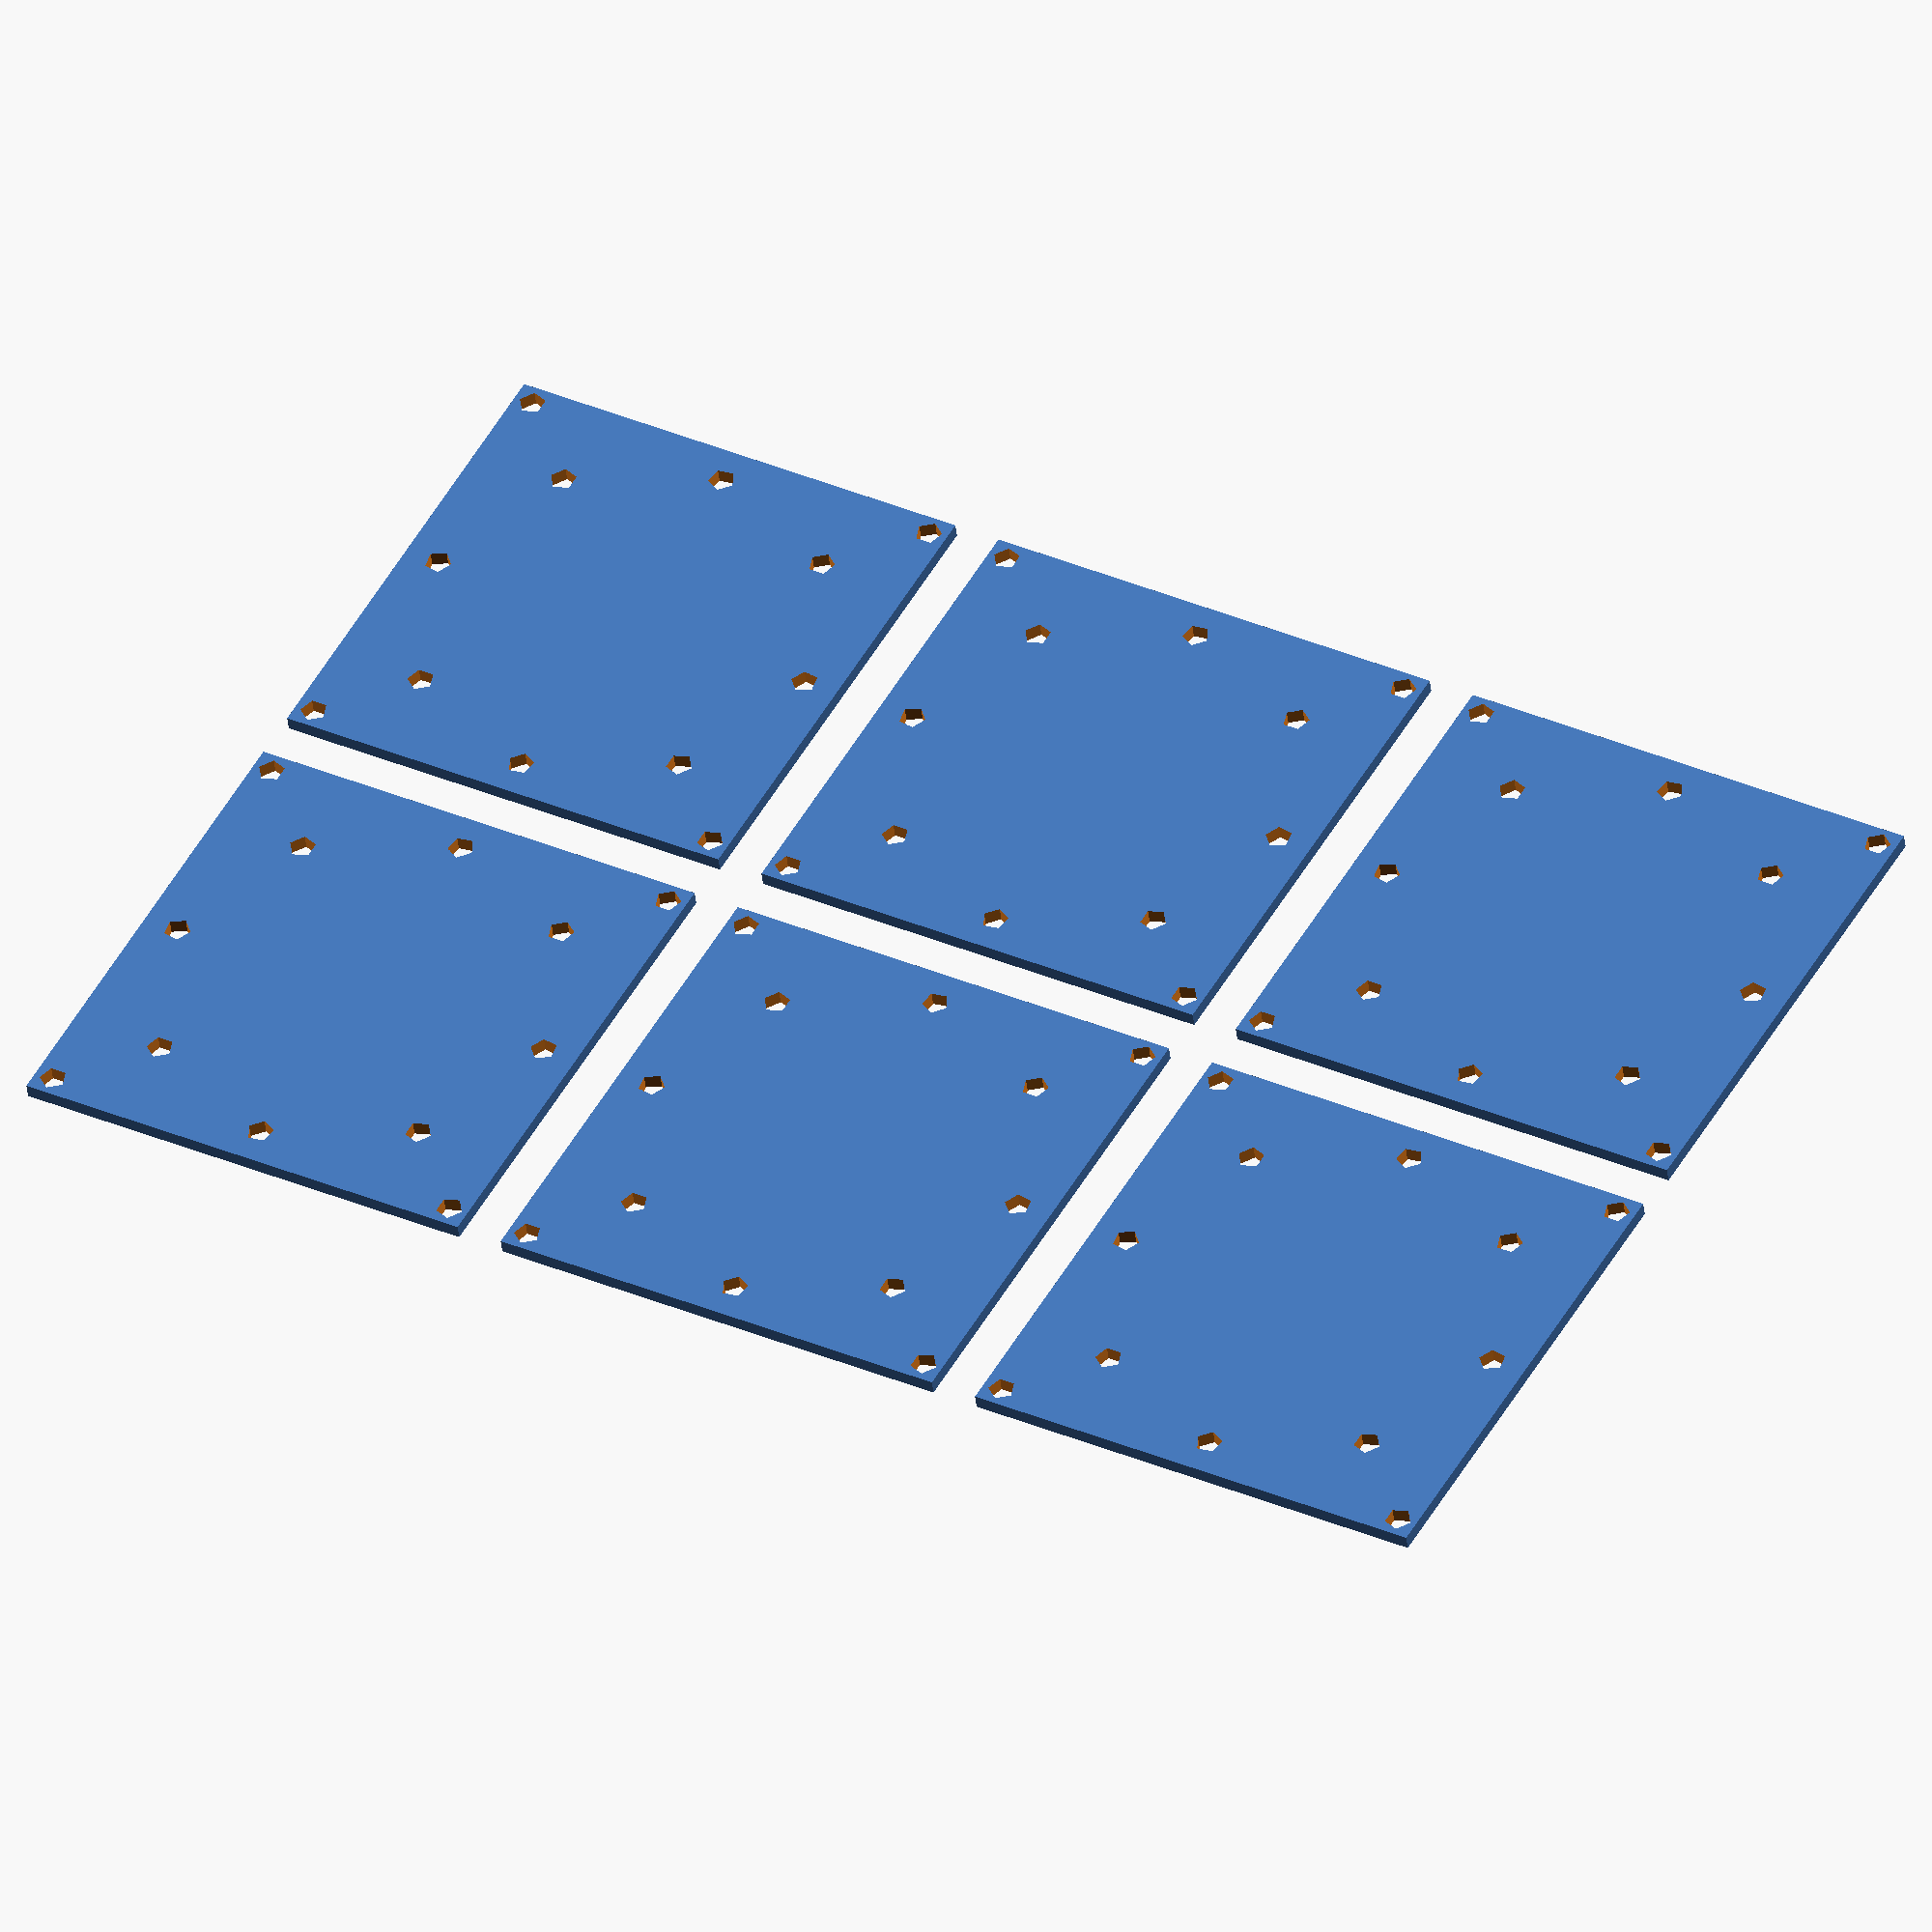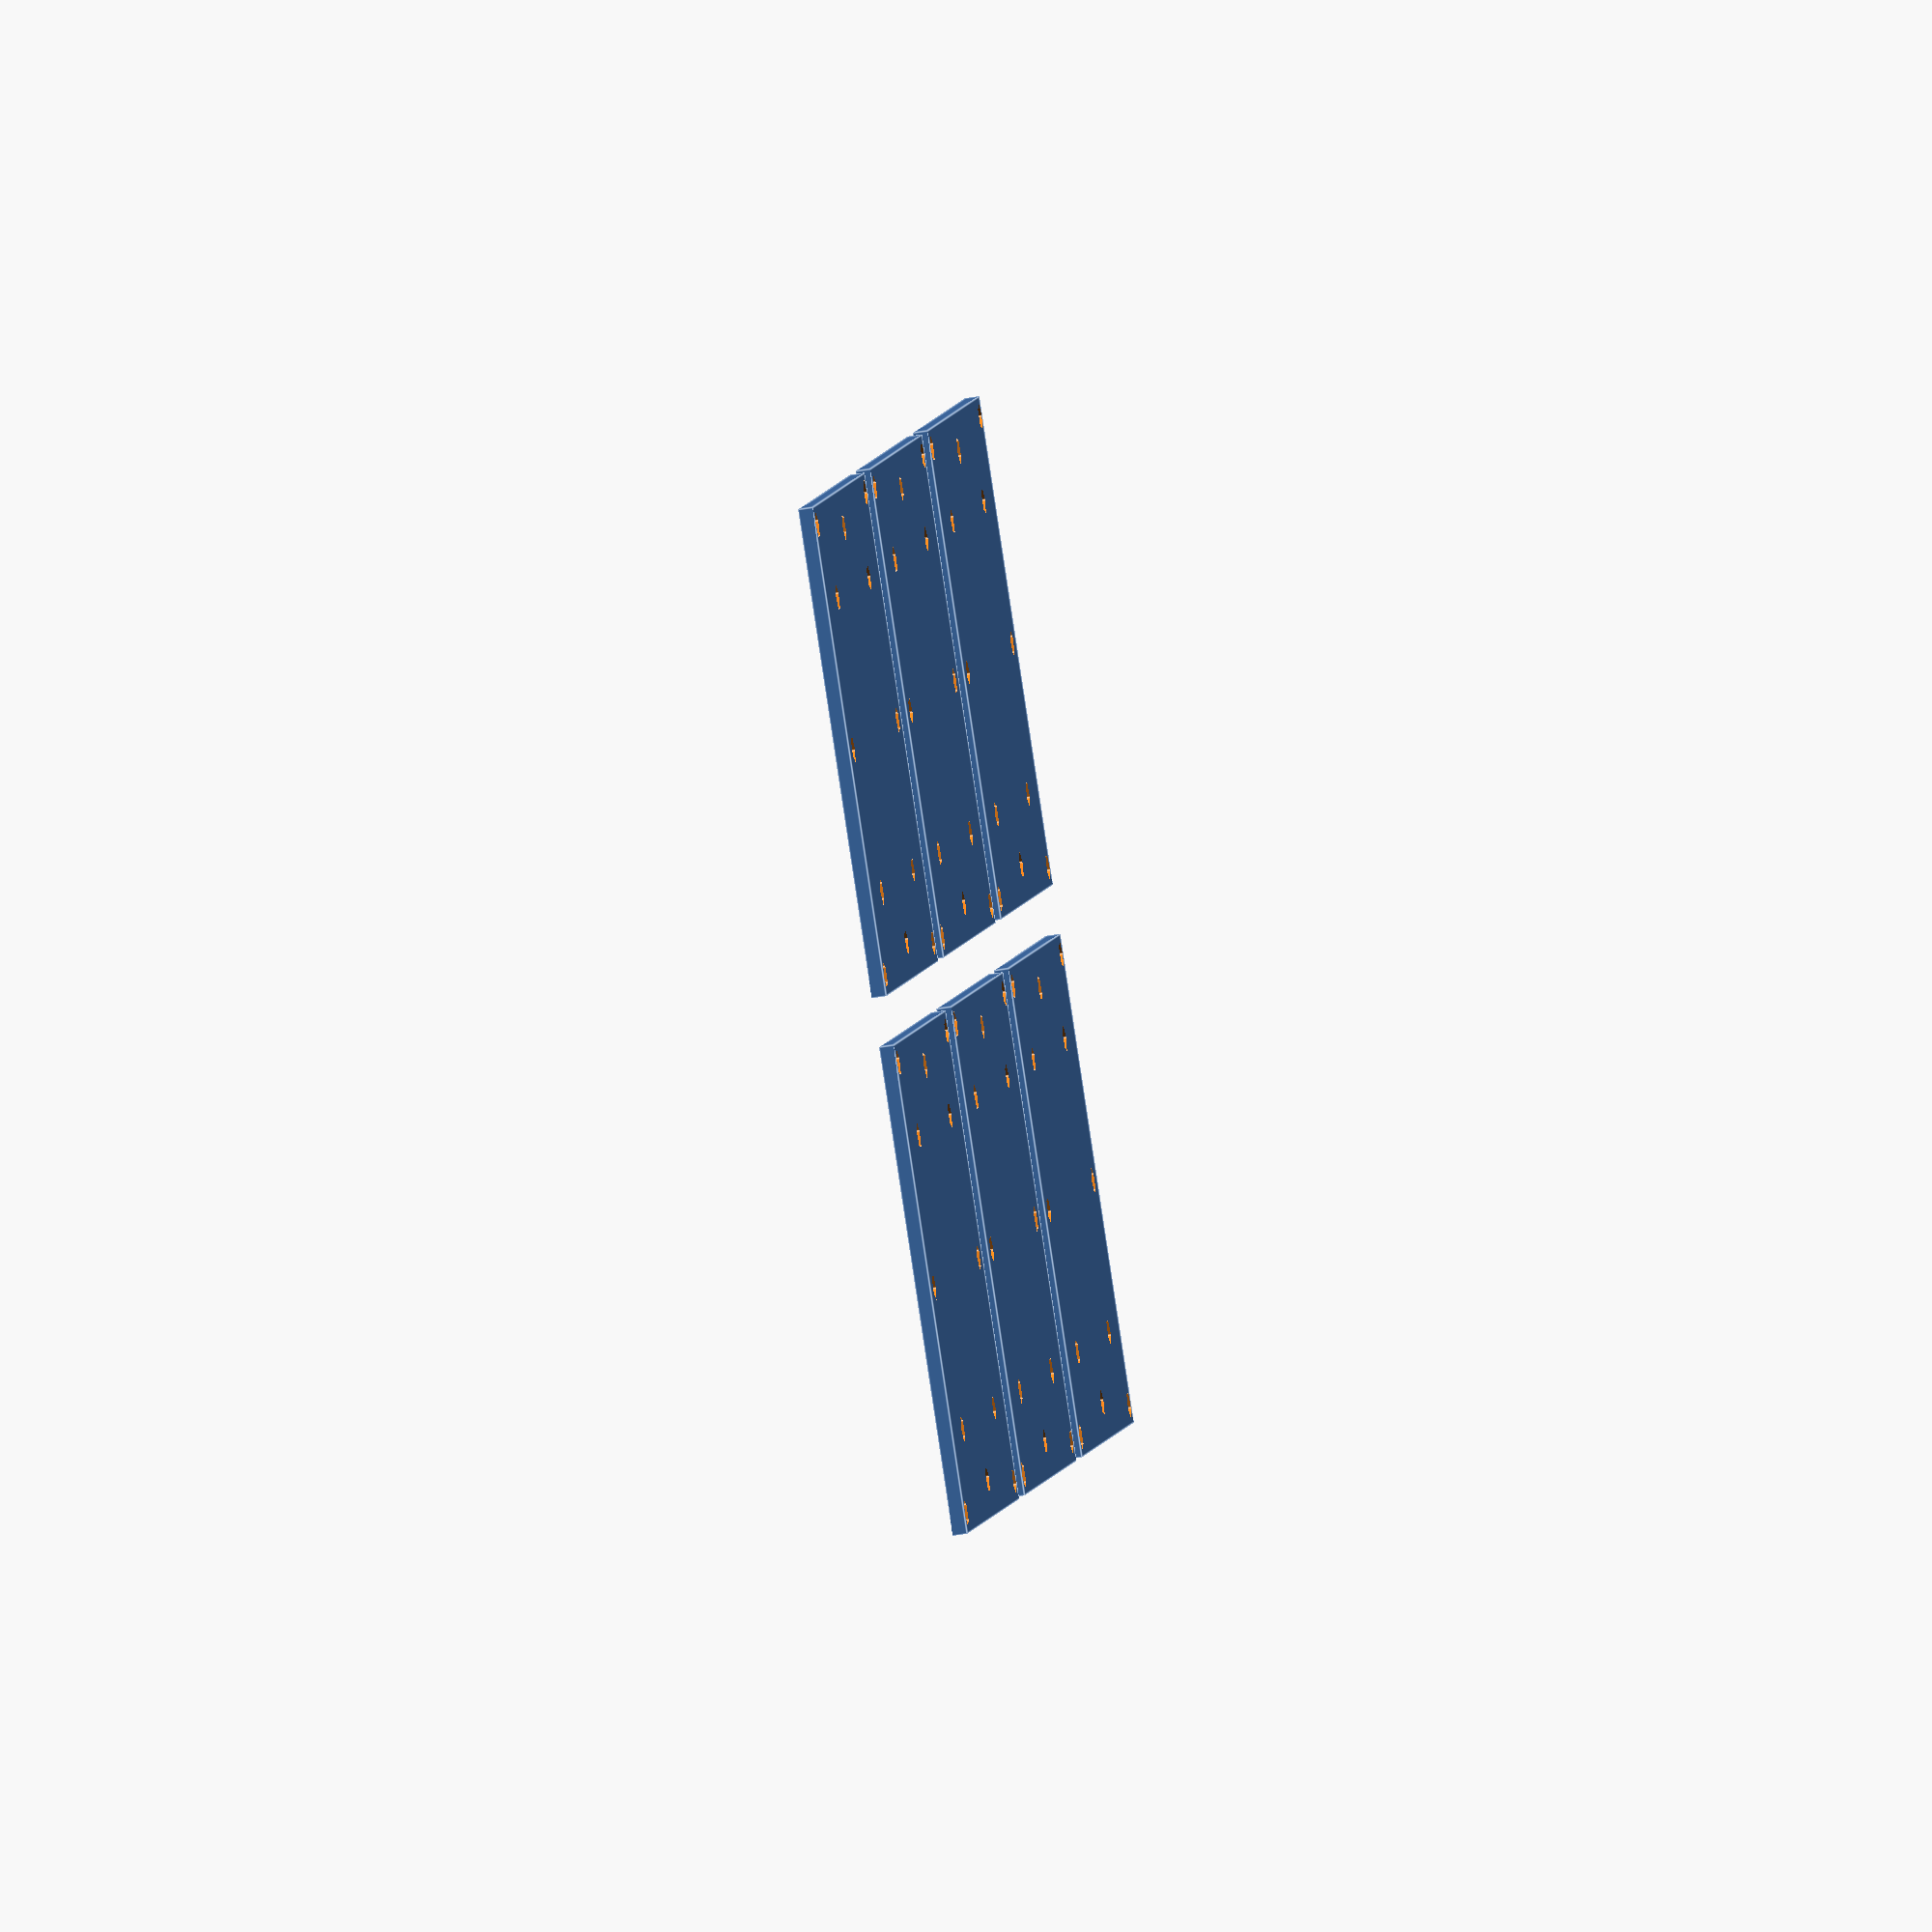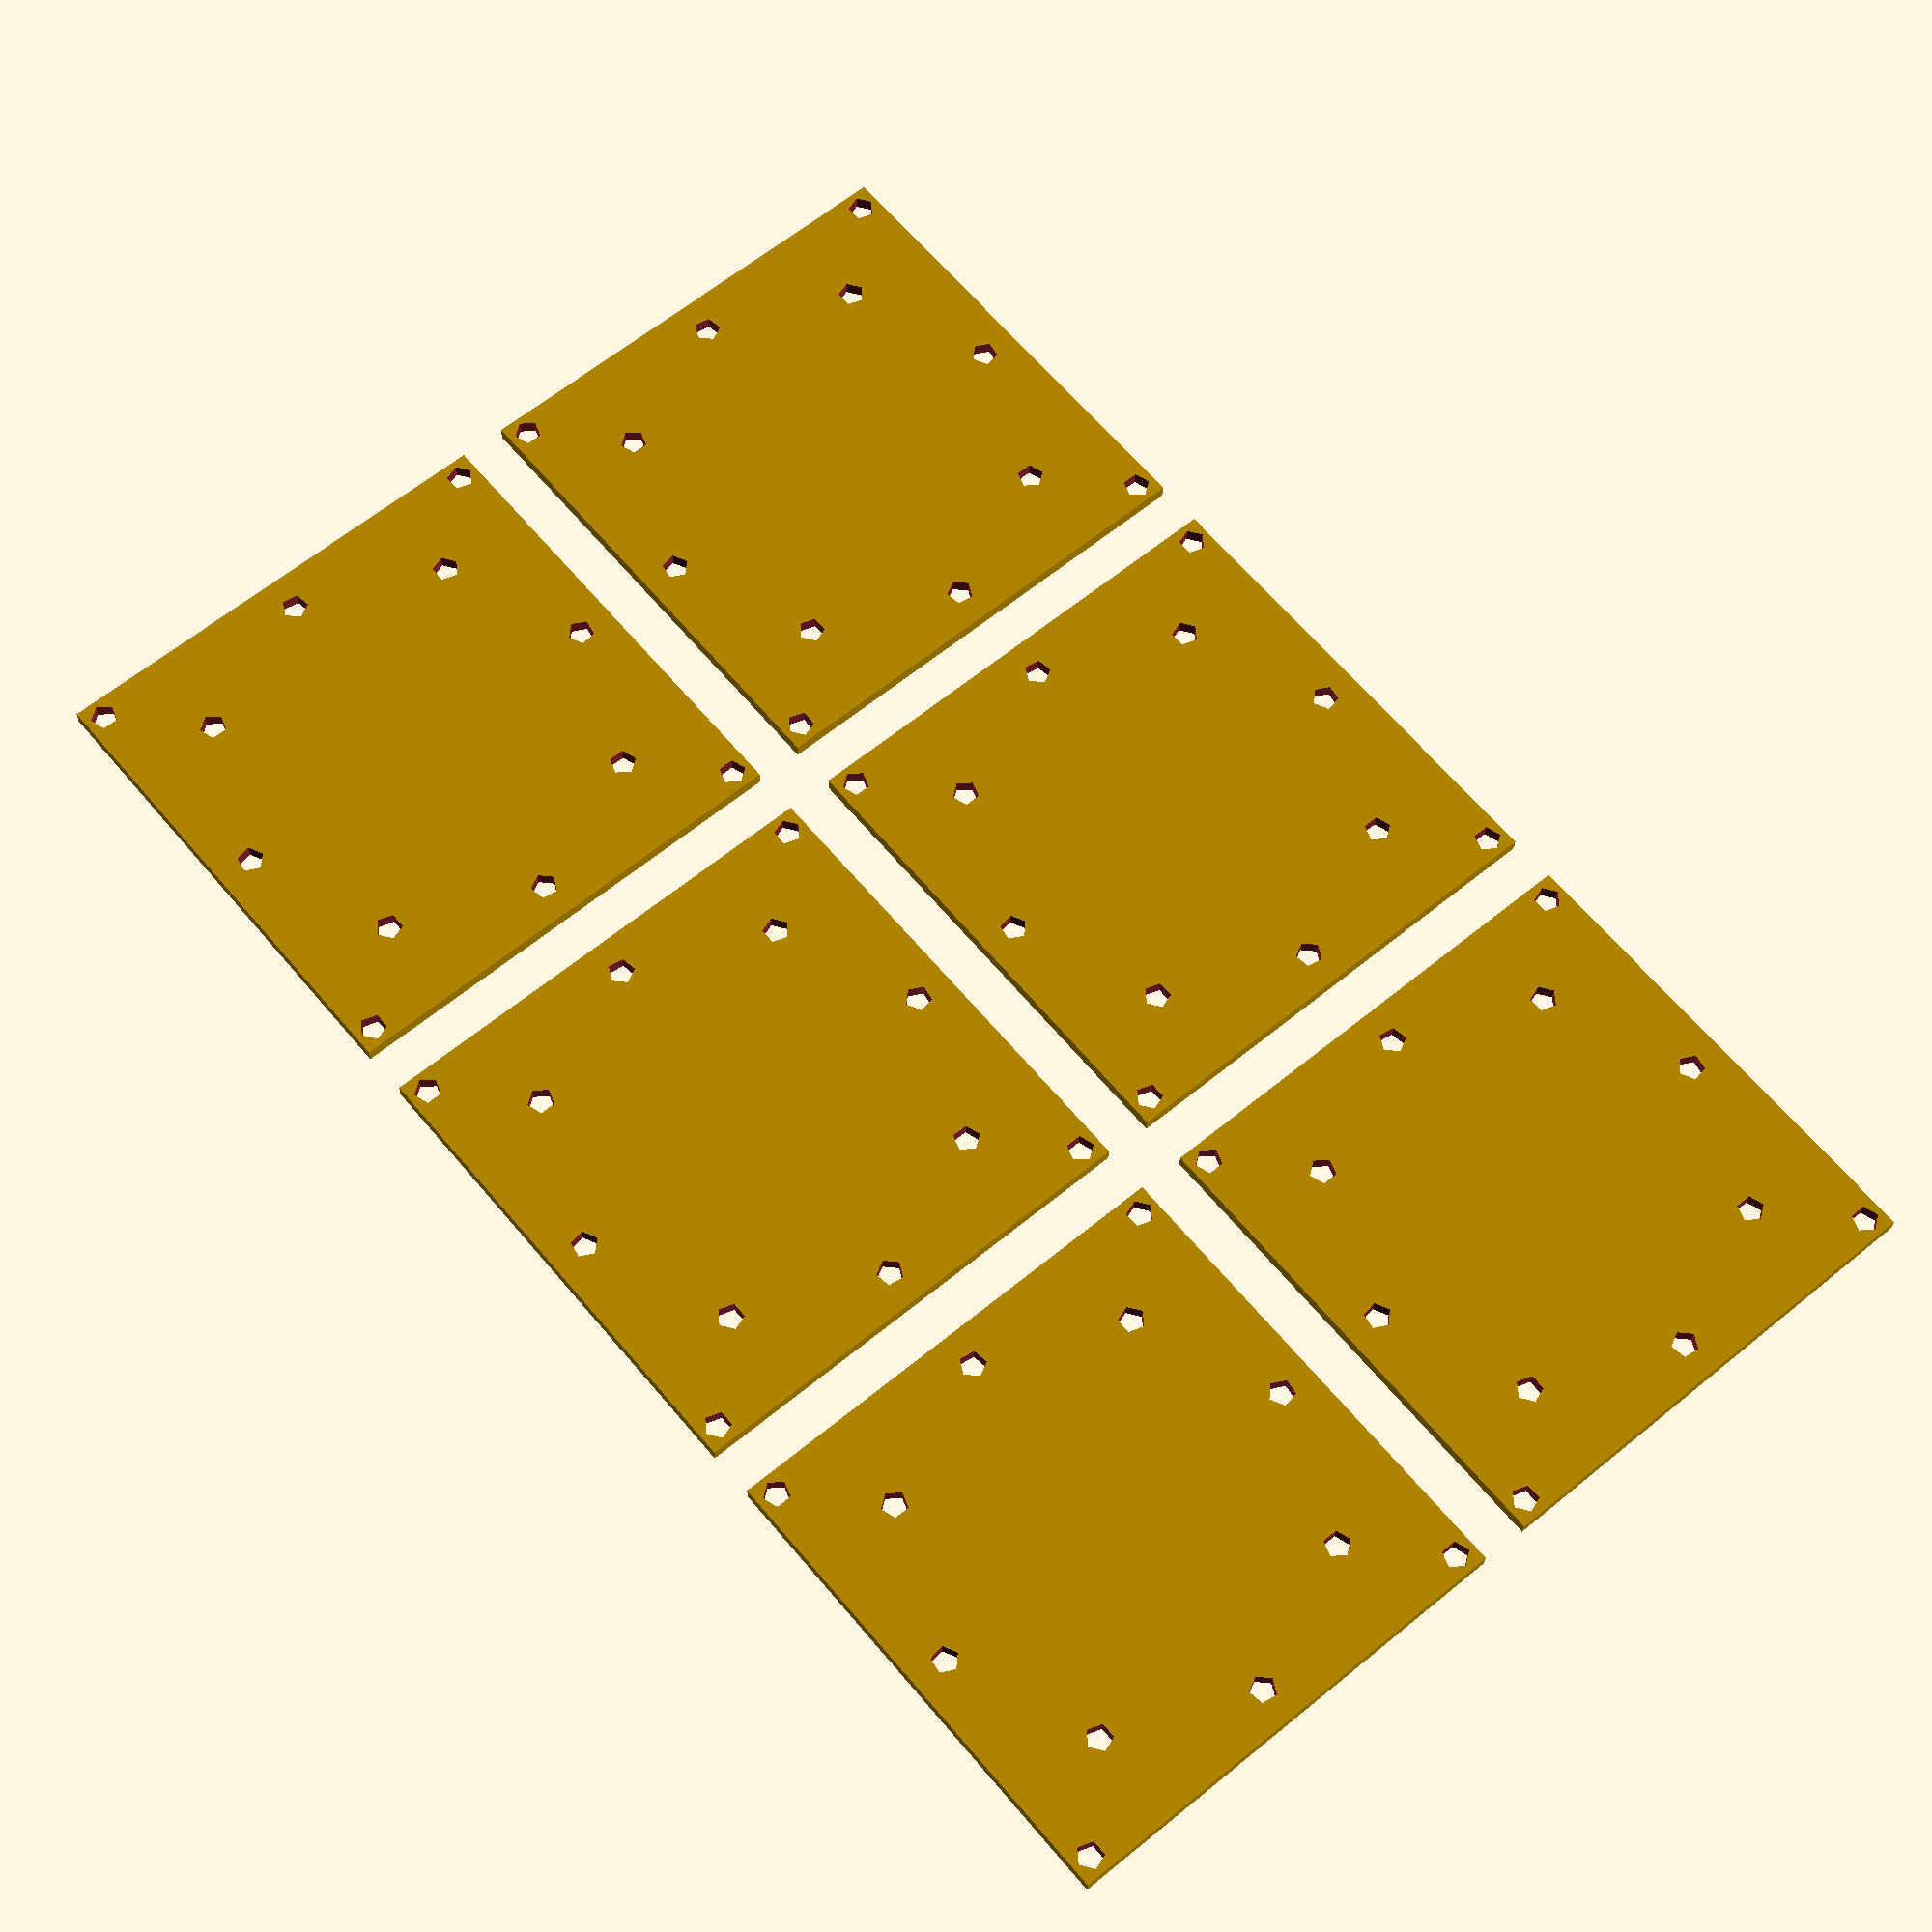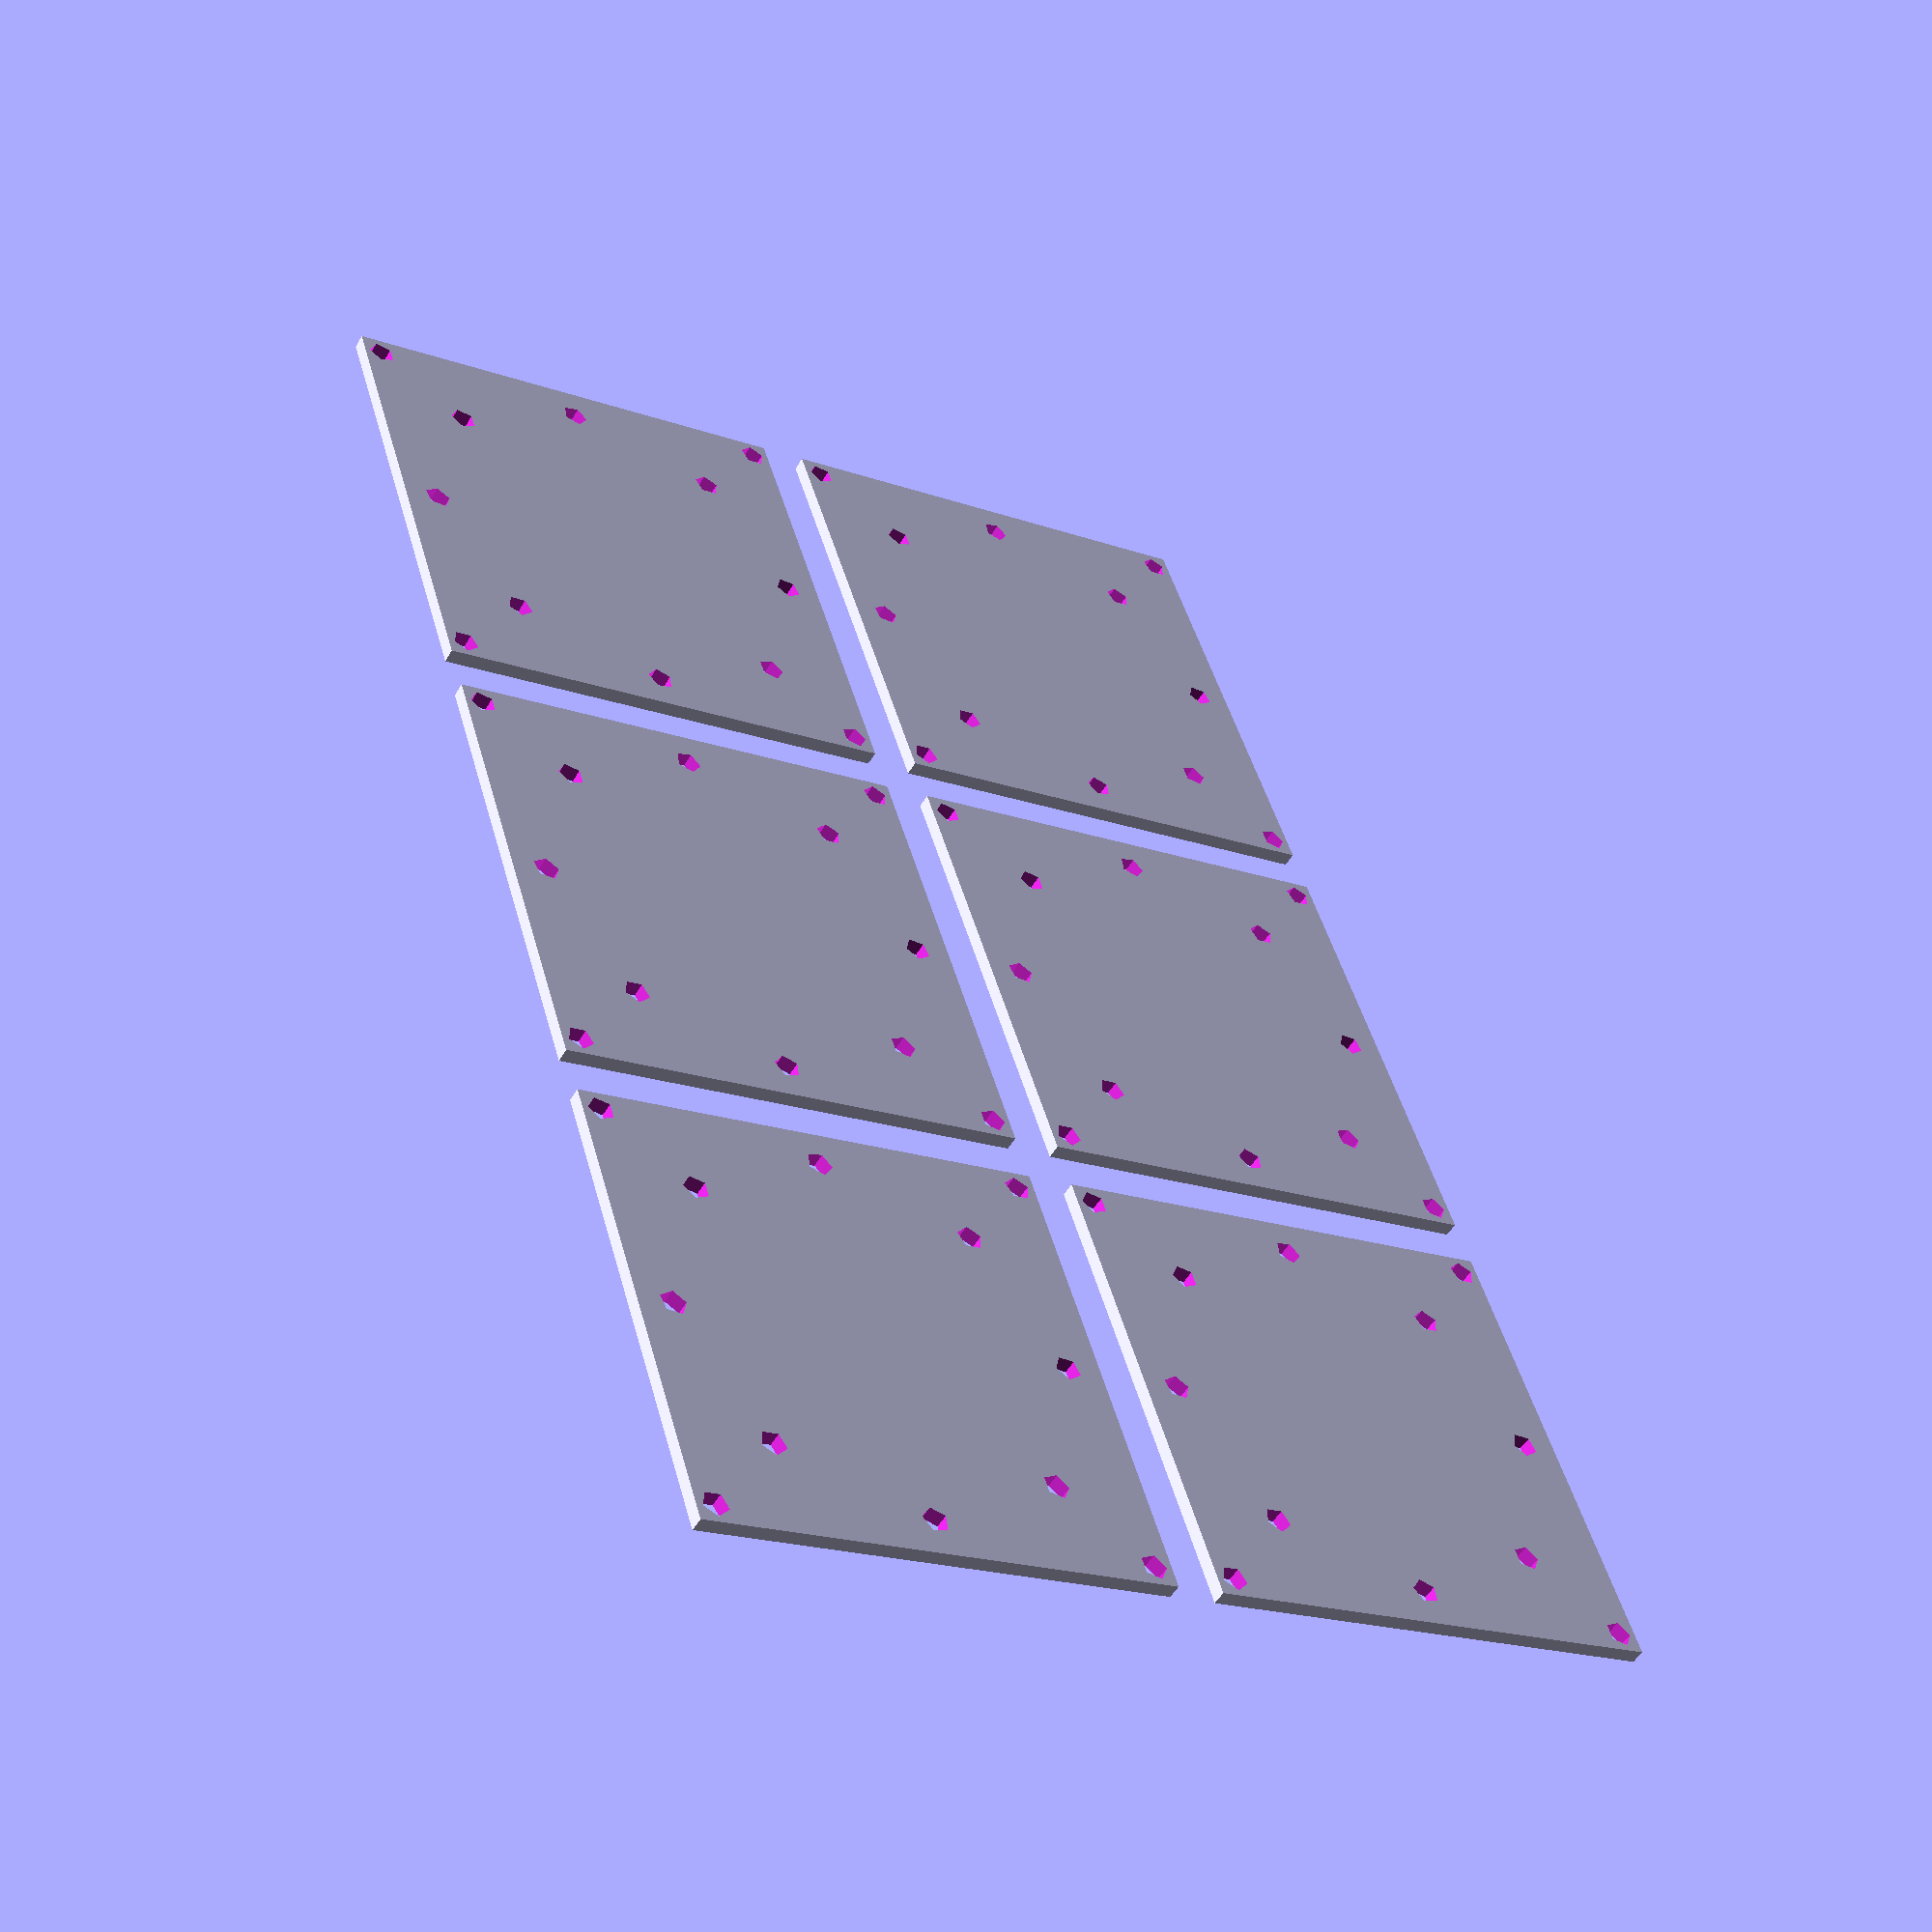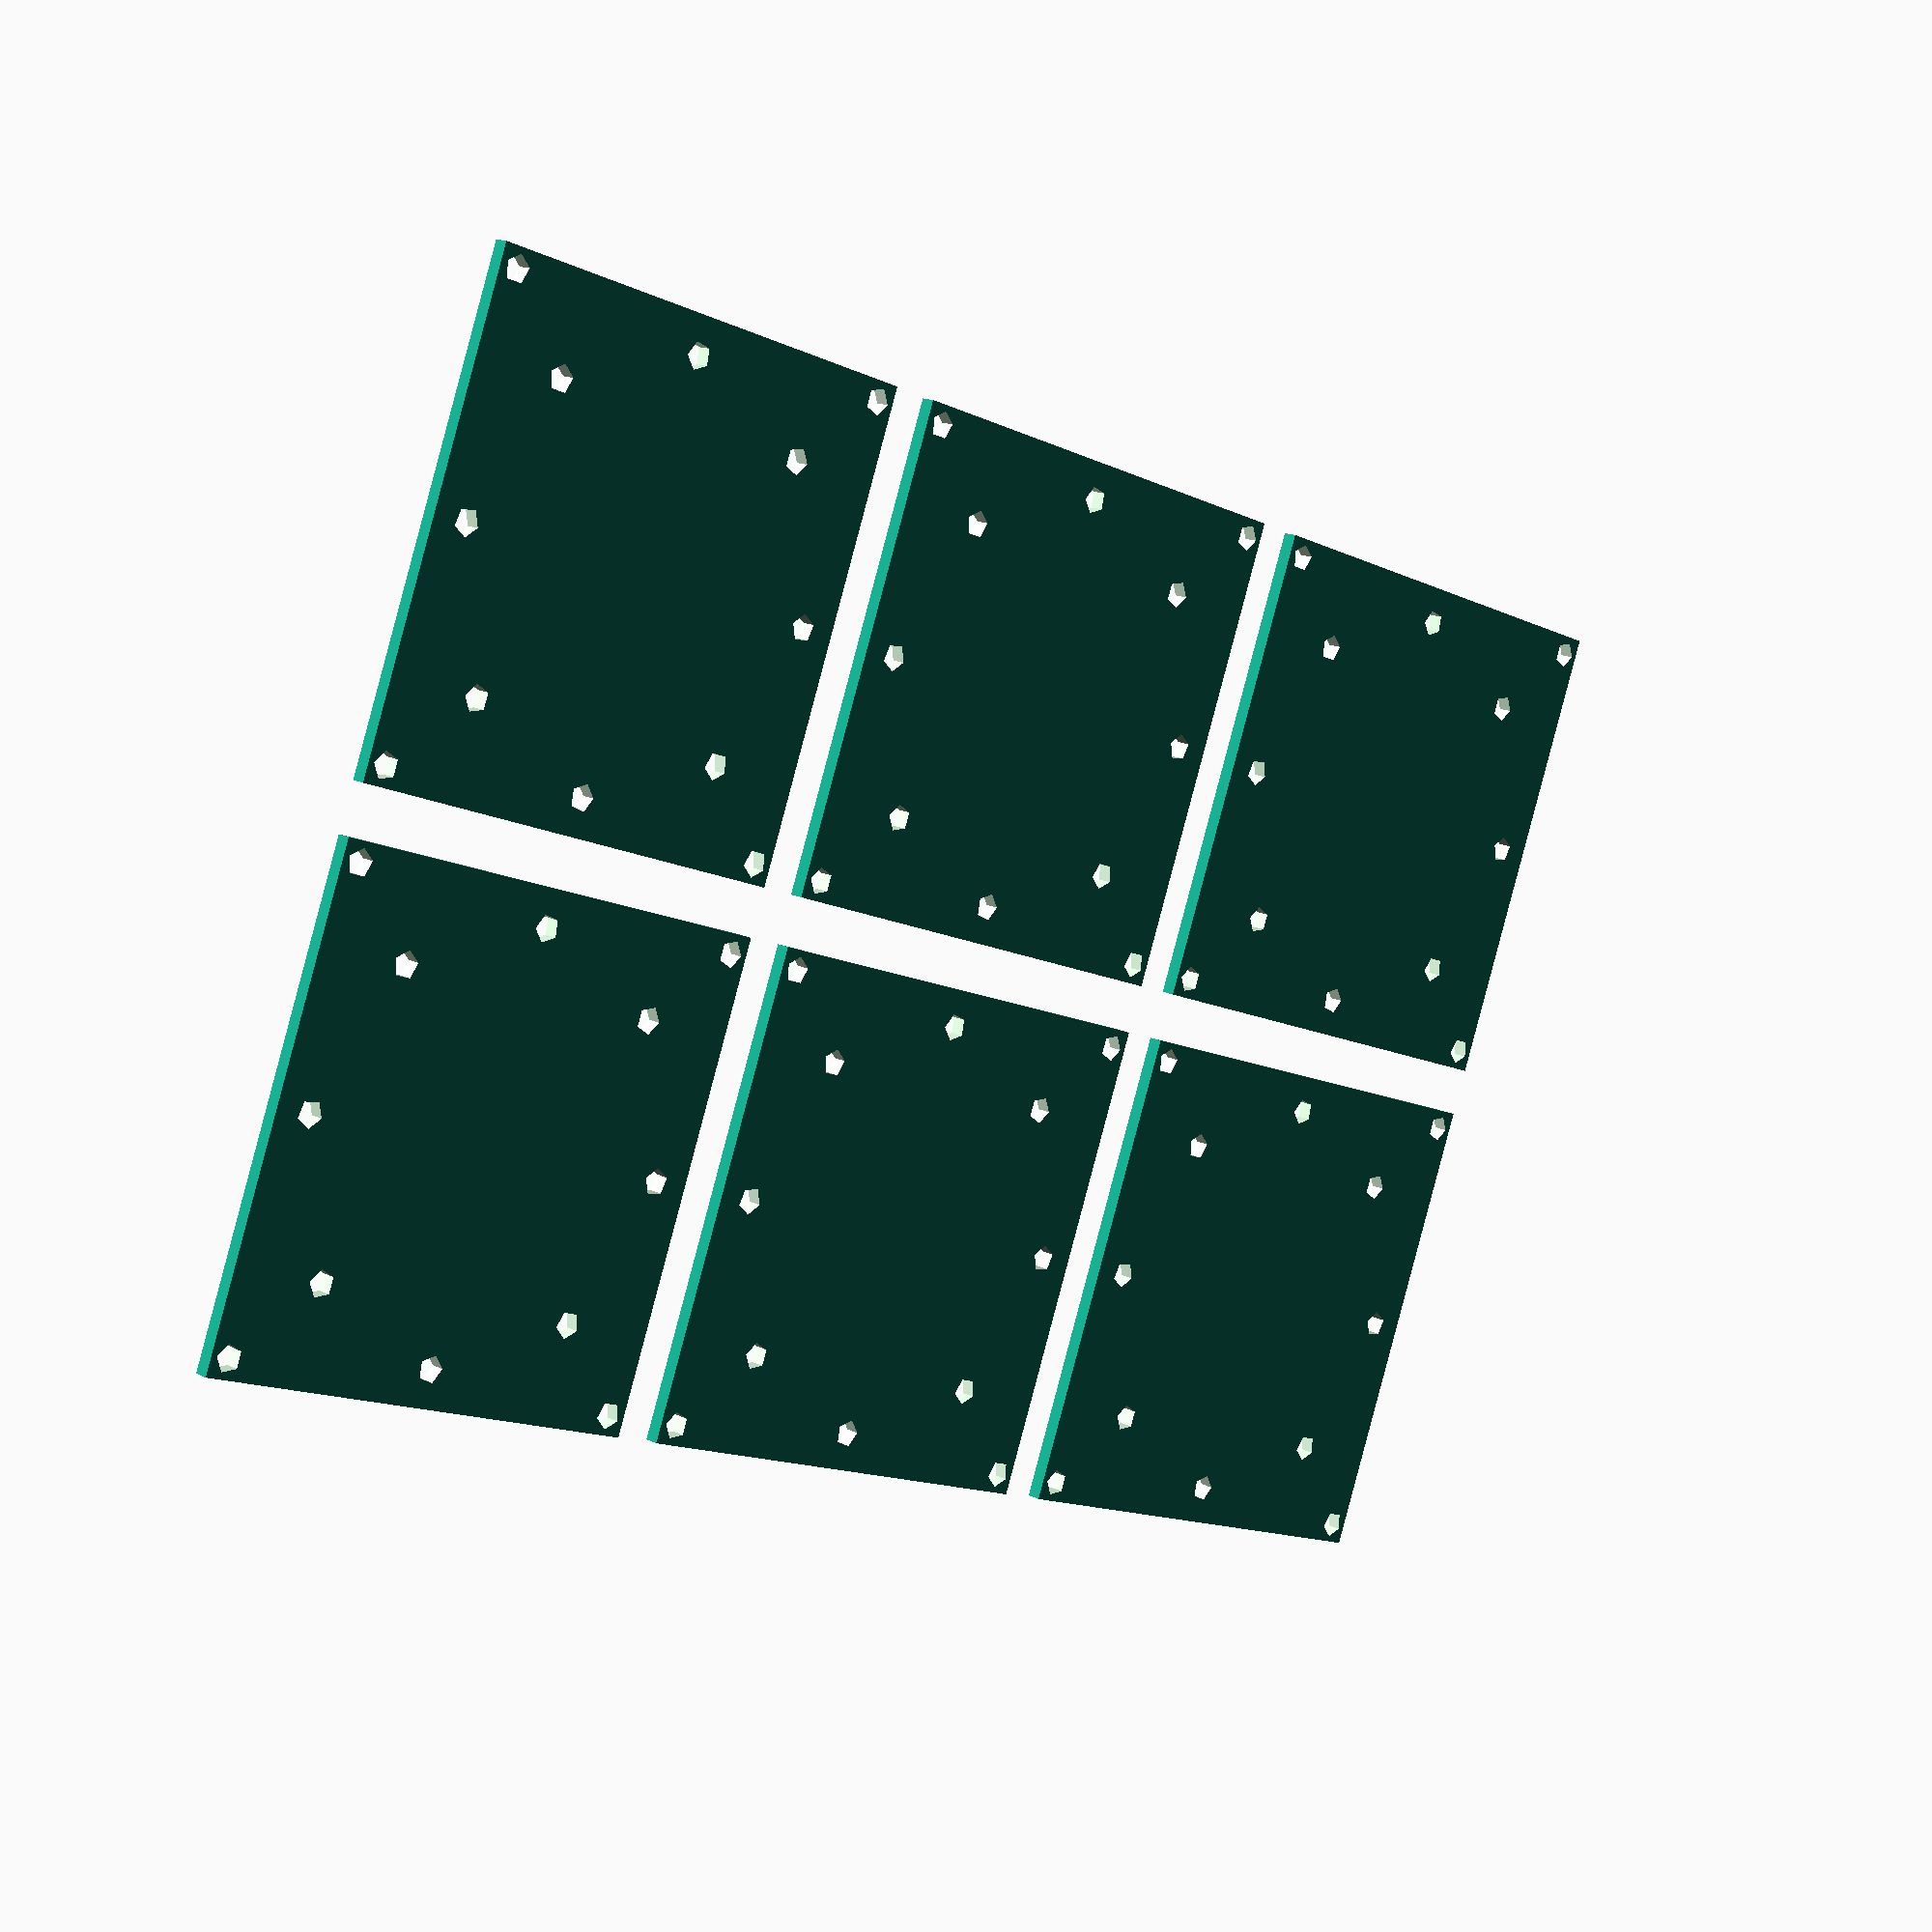
<openscad>
//----------------------------------------------------------------------
// PDB sized plate
//----------------------------------------------------------------------

Wid=50;
Ht=1.5;
EdgeGap=2;

SWid=30;
SEdgeGap=2;

DrillSz=7/64*25.4/2;

SRad2=SWid/2;
Rad=Wid/2;

//----------------------------------------------------------------------

module plate() {
    difference() {
        // plate
        translate([-Wid/2,-Wid/2,0])
            cube([Wid,Wid,Ht]);

        // edge holes
        for (i = [0:3]) {
            rotate(90*i) {
                translate([Rad-EdgeGap,Rad-EdgeGap,-1])
                   cylinder(h=Ht+2,r=DrillSz);
            }
        }

        // inner holes
        for (i = [0:7]) {
            rotate(45*i) {
                translate([SRad2,SRad2,-1])
                   cylinder(h=Ht+2,r=DrillSz);
            }
        }

    }
}

BedWid=285;
BedDep=153;
Gap=5;

module several(a,b) {
    translate([-BedWid/2,-BedDep/2,0]) {
        for (a0=[0:a-1]) {
            for (b0=[0:b-1]) {
                translate([a0*(Wid+Gap),b0*(Wid+Gap),0])
                    plate();
            }
        }
    }
}

//plate();
several(3,2);

</openscad>
<views>
elev=43.2 azim=331.2 roll=186.3 proj=o view=solid
elev=51.1 azim=305.3 roll=280.5 proj=o view=edges
elev=26.7 azim=230.0 roll=358.6 proj=p view=solid
elev=231.5 azim=107.4 roll=29.5 proj=p view=solid
elev=165.2 azim=200.5 roll=222.8 proj=p view=solid
</views>
